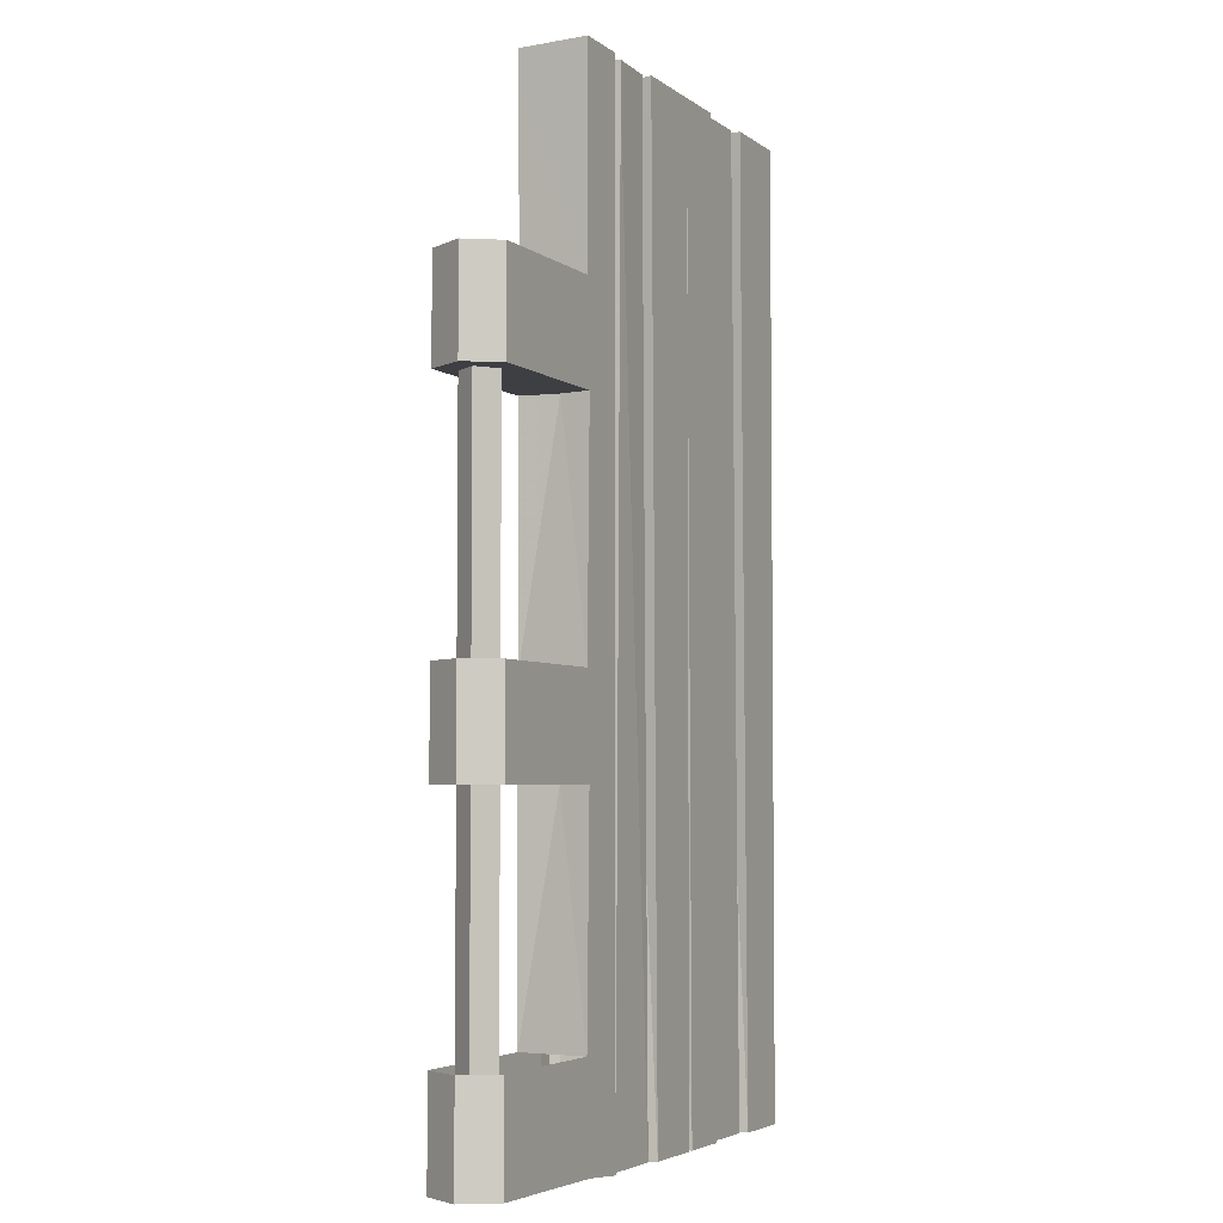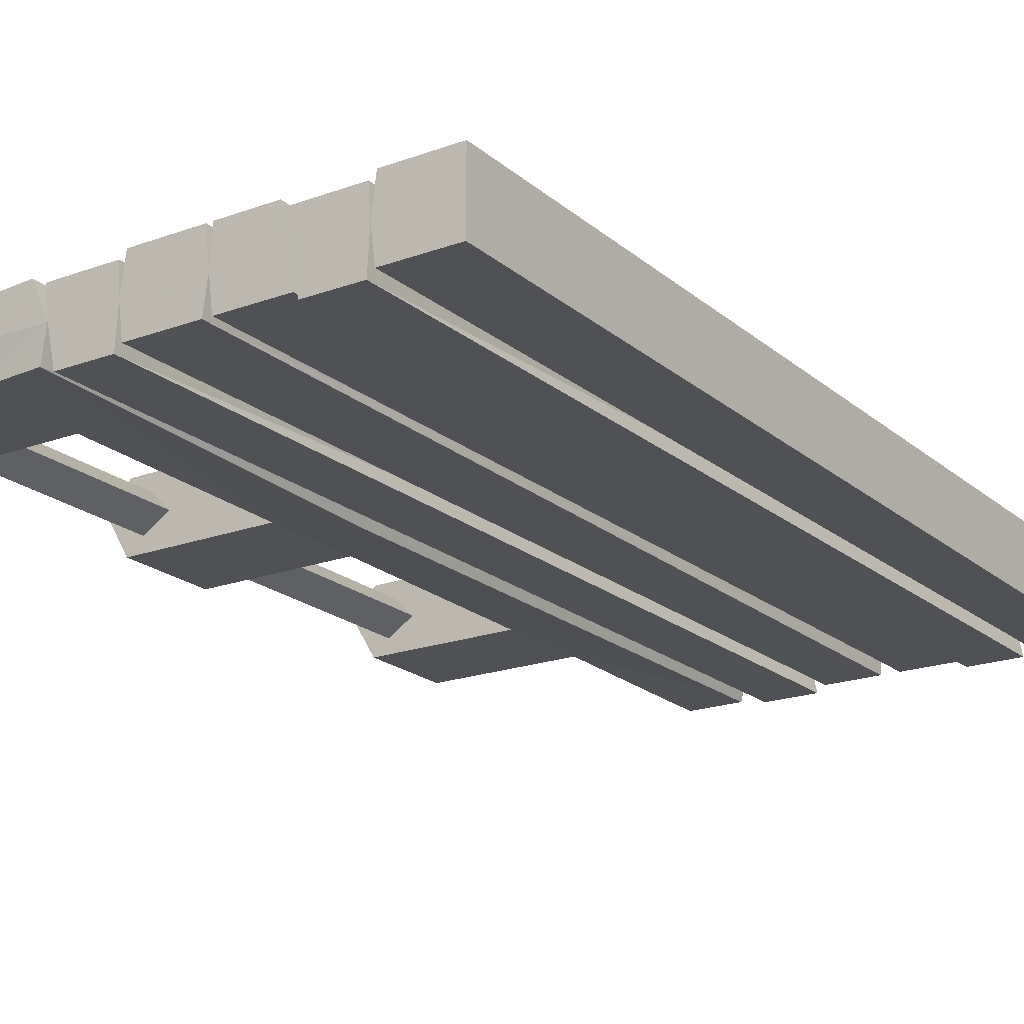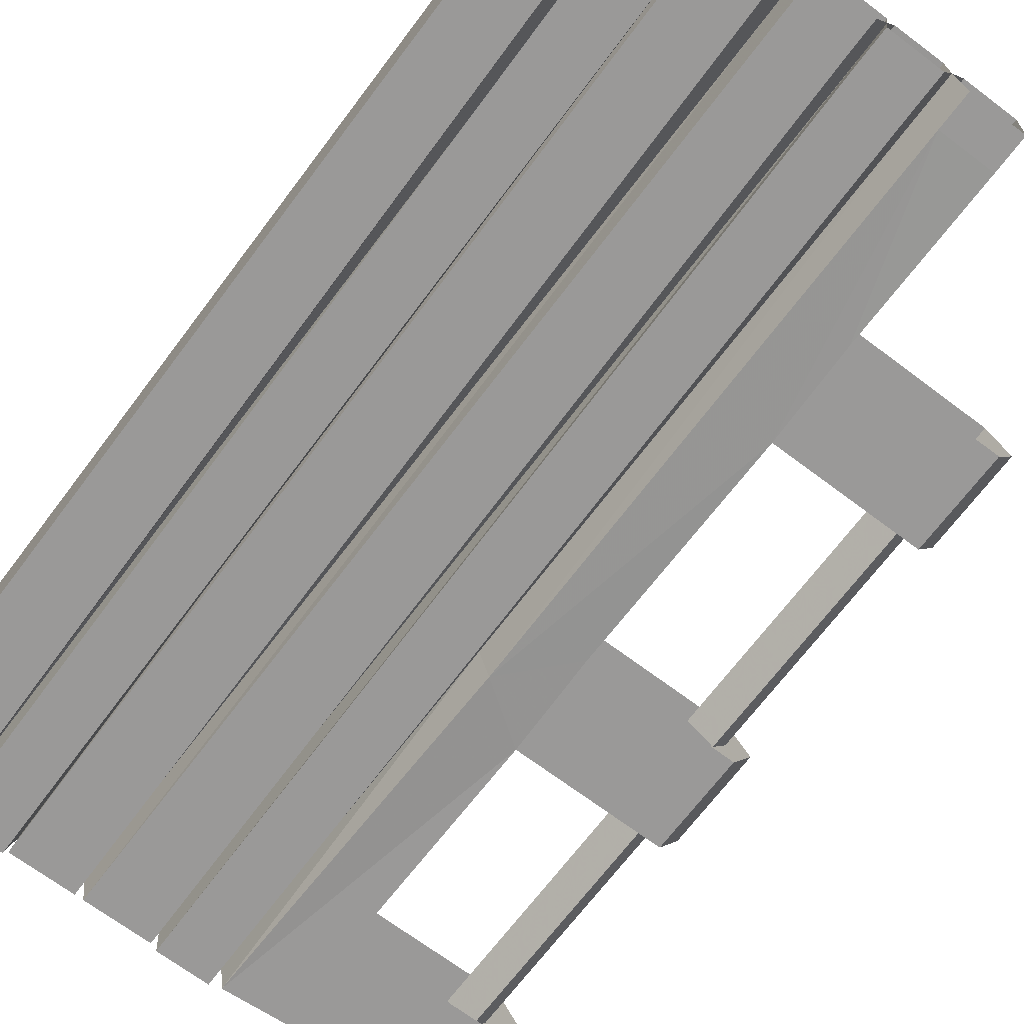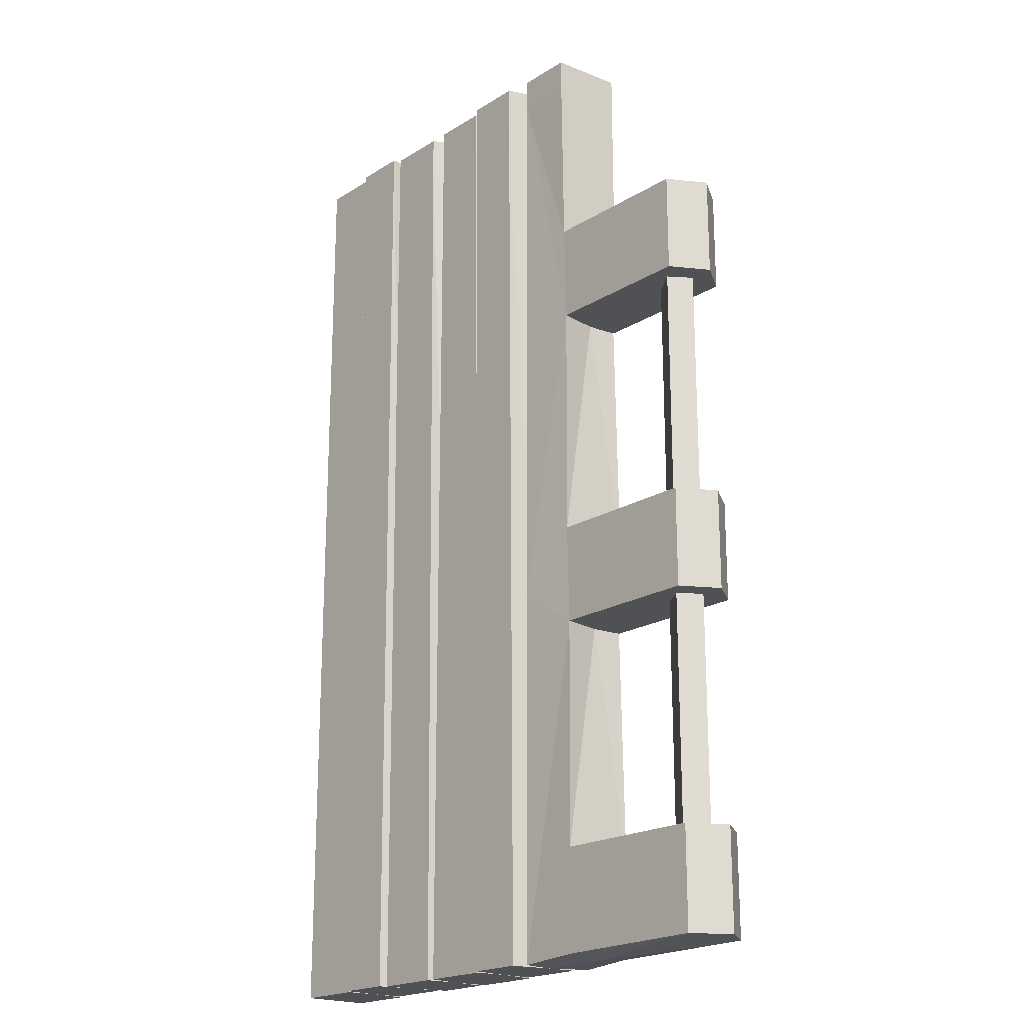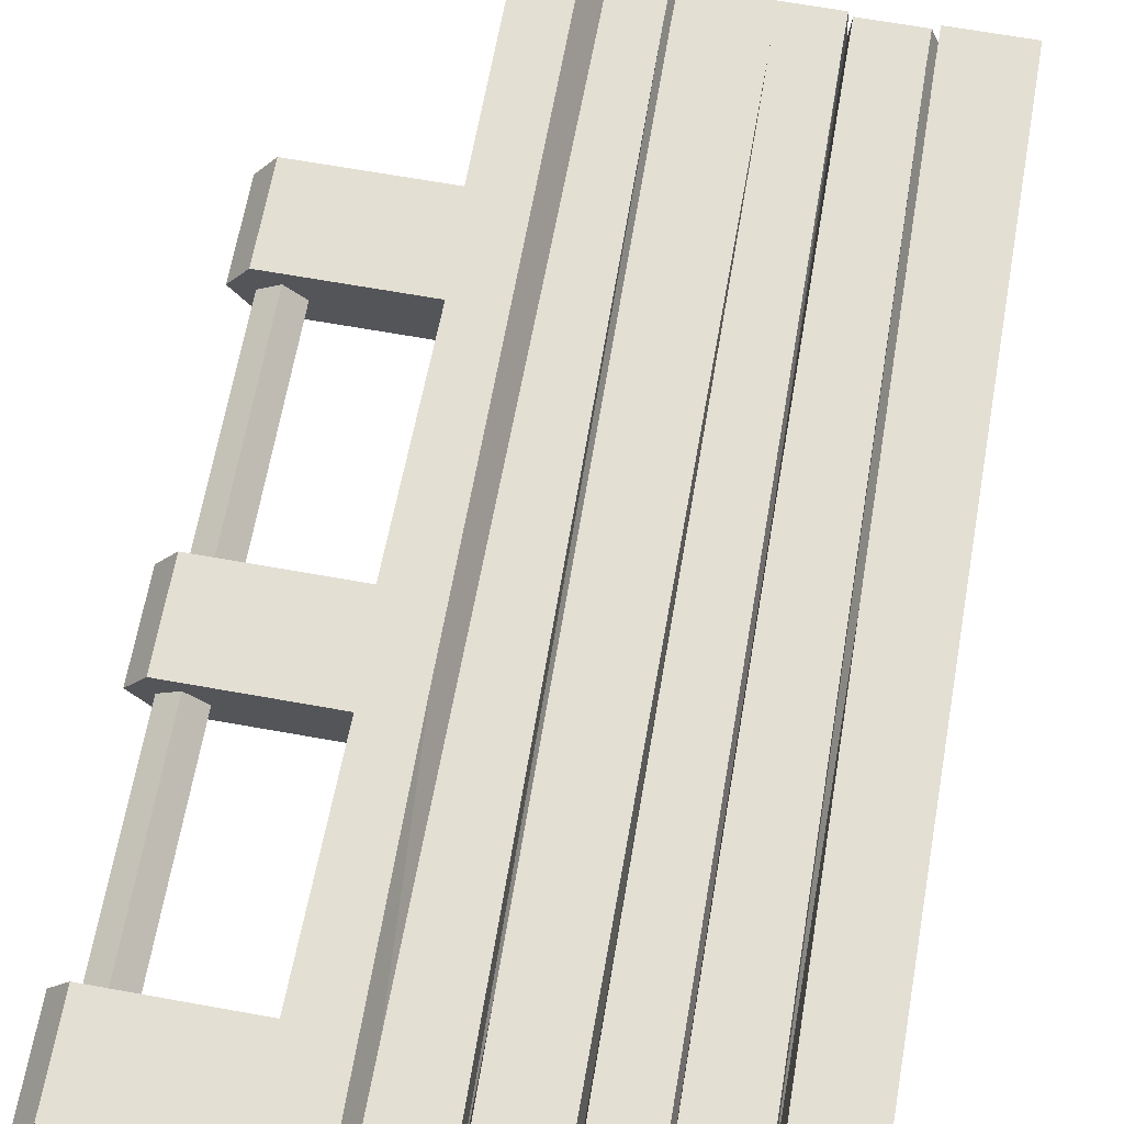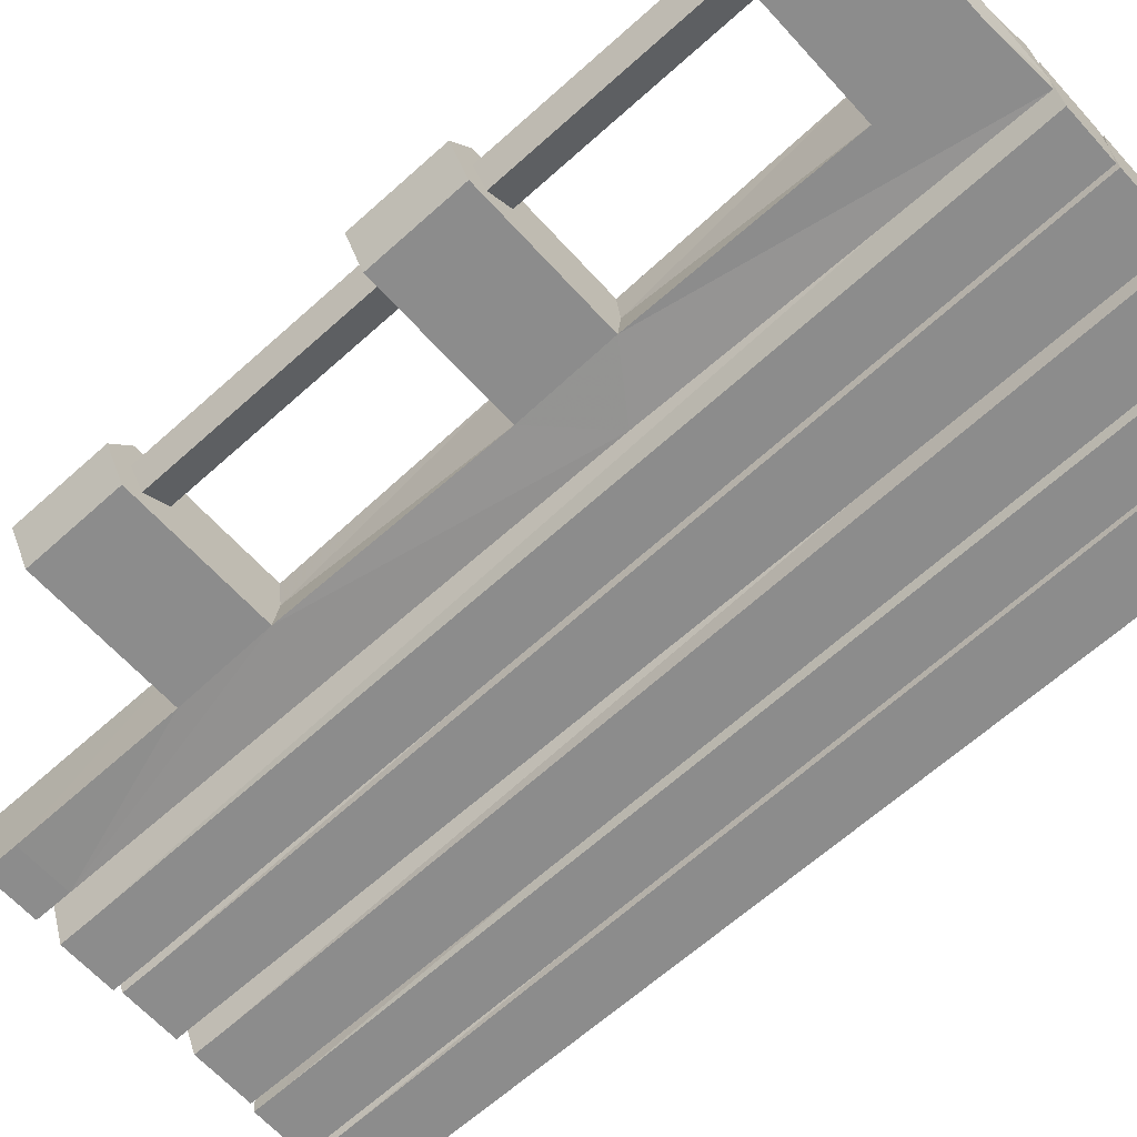
<metadata>
{"format":"obj","ext":"obj","renderer":"f3d","projection":"perspective","resolution":1024,"background":"white","views":[{"elev":-4.3,"azim":-64.4,"up":"+Y"},{"elev":-20.0,"azim":33.9,"up":"+Z"},{"elev":-69.1,"azim":143.0,"up":"+Z"},{"elev":-20.1,"azim":-131.5,"up":"+Y"},{"elev":66.7,"azim":10.2,"up":"+Z"},{"elev":-64.2,"azim":-47.8,"up":"+Z"}]}
</metadata>
<code>
v -0.5234 -1.188 0.07812
v -0.5391 -0.8281 0.07812
v -1.07 -0.8281 0.07812
v -1.07 -1.188 0.07812
v -0.9844 -1.188 0.01562
v -0.9141 -1.188 -0.05469
v -0.5078 -1.188 -0.03125
v -0.5391 -2.047 0.07812
v -0.3438 -2.289 0.07812
v -0.3438 -0.2031 0.07812
v -0.5391 -0.2031 0.07812
v -0.5156 -0.2031 -0.1797
v -0.5156 -0.8281 -0.1719
v -0.3125 -0.2031 -0.1797
v -0.5234 -1.188 -0.1719
v -1.07 -1.188 -0.1719
v -1.07 -0.8281 -0.1719
v -1.148 -1.188 -0.03906
v -1.148 -0.8281 -0.03906
v -1.062 -1.188 -0.03906
v -1.062 -2.062 -0.03906
v -0.9844 -2.062 0.01562
v -0.9141 -2.062 -0.05469
v -1.008 -1.188 -0.1172
v -0.5156 -2.047 -0.1719
v -1.008 -2.062 -0.1172
v -0.5234 -2.406 0.07812
v -1.07 -2.047 0.07812
v -1.07 -2.406 0.07812
v -0.9844 -2.406 0.01562
v -0.9141 -2.406 -0.05469
v -0.5078 -2.406 -0.03125
v -0.5391 -3.227 0.07812
v -1.148 -2.047 -0.03906
v -1.148 -2.406 -0.03906
v -1.062 -2.406 -0.03906
v -1.062 -3.281 -0.03906
v -0.9844 -3.281 0.01562
v -0.9141 -3.281 -0.05469
v -1.008 -2.406 -0.1172
v -0.5234 -2.406 -0.1719
v -0.5156 -3.227 -0.1719
v -1.07 -2.406 -0.1719
v -1.07 -2.047 -0.1719
v -1.008 -3.281 -0.1172
v -0.5156 -3.594 0.07812
v -1.07 -3.227 0.07812
v -1.07 -3.586 0.07812
v -0.5078 -3.609 -0.05469
v -0.3359 -3.609 0.07812
v -0.2734 -3.609 -0.05469
v -0.2734 -0.2031 -0.05469
v -0.2734 -0.07031 -0.05469
v -0.3438 -0.07031 0.07812
v -0.5391 -0.07031 0.07812
v -0.5156 -0.07031 -0.1797
v -0.3125 -0.07031 -0.1797
v -0.3125 -2.258 -0.1875
v -0.2891 -3.609 -0.1719
v -0.5156 -3.594 -0.1719
v -1.07 -3.586 -0.1719
v -1.07 -3.227 -0.1719
v -1.148 -3.586 -0.03906
v -1.148 -3.227 -0.03906
v 0.2266 -3.609 0.07812
v 0.2266 -0.2031 0.07812
v -0.0625 -0.2031 0.07812
v -0.02344 -3.609 0.07812
v -0.03906 -3.609 -0.05469
v 0.2422 -3.609 -0.05469
v 0.2344 -0.2031 -0.04688
v 0.25 -3.609 0.07812
v 0.4531 -3.609 0.07812
v 0.4297 -0.2031 0.07812
v 0.4297 -0.07031 0.07812
v 0.2266 -0.07031 0.07812
v -0.0625 -0.07031 0.07812
v -0.03906 -0.2031 -0.0625
v -0.08594 -0.2031 0.05469
v -0.04688 -3.609 0.05469
v -0.2422 -3.609 -0.1953
v -0.04688 -3.609 -0.1953
v 0.01562 -0.2031 -0.1719
v -0.02344 -3.609 -0.1719
v 0.2266 -3.609 -0.1719
v 0.2969 -0.2031 -0.1719
v 0.2578 -3.609 -0.1719
v 0.4844 -3.609 -0.05469
v -0.2656 -0.2031 0.0625
v -0.2891 -3.609 0.05469
v -0.2188 -0.2031 -0.1953
v -0.01562 -0.2031 -0.1953
v -0.01562 -0.07031 -0.1953
v -0.03906 -0.07031 -0.0625
v -0.08594 -0.07031 0.05469
v -0.2656 -0.07031 0.0625
v -0.2734 -2.258 -0.05469
v 0.2266 -0.2031 -0.1719
v 0.2266 -0.07031 -0.1719
v 0.2344 -0.07031 -0.04688
v 0.2969 -0.07031 -0.1719
v 0.5234 -0.2031 -0.1719
v 0.5 -3.609 -0.1719
v 0.5312 -0.2031 -0.0625
v 0.5391 -0.2031 -0.1953
v 0.5156 -3.609 -0.1953
v 0.7188 -3.609 -0.05469
v 0.7109 -3.609 0.05469
v 0.4688 -3.609 0.05469
v 0.4375 -0.2031 -0.05469
v 0.9844 -3.609 0.07812
v 0.9844 -0.2031 0.07812
v 0.6953 -0.2031 0.07812
v 0.7344 -3.609 0.07812
v 0.9844 -3.609 -0.04688
v 0.9844 -0.2031 -0.04688
v 0.9844 -0.07031 -0.04688
v 0.9844 -0.07031 0.07812
v 0.6953 -0.07031 0.07812
v 0.7188 -0.2031 -0.0625
v 0.6719 -0.2031 0.05469
v 0.4453 -0.2031 0.05469
v 0.4453 -0.07031 0.05469
v 0.4375 -0.07031 -0.05469
v 0.7422 -0.2031 -0.1953
v 0.7109 -3.609 -0.1953
v 0.7734 -0.2031 -0.1719
v 0.7344 -3.609 -0.1719
v 0.9844 -3.609 -0.1719
v 0.9844 -0.2031 -0.1719
v 0.9844 -0.07031 -0.1719
v 0.7422 -0.07031 -0.1953
v 0.7188 -0.07031 -0.0625
v 0.6719 -0.07031 0.05469
v 0.5234 -0.07031 -0.1719
v 0.5312 -0.07031 -0.0625
v 0.5391 -0.07031 -0.1953
v -0.2188 -0.07031 -0.1953
v 0.01562 -0.07031 -0.1719
v 0.7734 -0.07031 -0.1719
f 1 2 3
f 1 3 4
f 1 7 8
f 1 8 9
f 1 9 10
f 1 10 2
f 2 10 11
f 2 11 12
f 2 12 13
f 13 12 14
f 13 14 15
f 13 15 16
f 13 16 17
f 7 15 25
f 7 25 8
f 27 8 28
f 27 28 29
f 27 32 33
f 27 33 9
f 27 9 8
f 32 41 42
f 32 42 33
f 43 44 25
f 43 25 41
f 46 33 47
f 46 47 48
f 46 50 33
f 33 50 9
f 9 50 51
f 9 51 52
f 9 52 10
f 14 52 58
f 14 58 15
f 15 58 25
f 25 58 41
f 41 58 59
f 41 59 42
f 42 59 60
f 42 60 61
f 42 61 62
f 65 66 67
f 65 67 68
f 66 72 73
f 66 73 74
f 80 79 89
f 80 89 90
f 81 91 92
f 81 92 82
f 51 59 97
f 97 59 58
f 97 58 52
f 84 83 98
f 84 98 85
f 86 102 87
f 87 102 103
f 111 112 113
f 111 113 114
f 108 121 122
f 108 122 109
f 106 105 125
f 106 125 126
f 128 127 130
f 128 130 129
f 1 4 5
f 1 5 6
f 1 6 7
f 4 18 20
f 4 20 5
f 6 24 7
f 7 24 15
f 24 20 18
f 24 18 16
f 24 16 15
f 27 29 30
f 27 30 31
f 27 31 32
f 29 35 36
f 29 36 30
f 31 40 32
f 32 40 41
f 43 41 40
f 43 40 35
f 40 36 35
f 46 48 49
f 10 52 53
f 10 53 54
f 10 54 11
f 11 54 55
f 11 55 12
f 12 55 56
f 12 56 14
f 14 56 57
f 14 57 52
f 66 74 75
f 66 75 76
f 66 76 67
f 67 76 77
f 67 77 78
f 78 92 93
f 78 93 94
f 78 94 79
f 79 94 95
f 79 95 89
f 89 95 96
f 89 96 52
f 71 98 99
f 71 99 100
f 71 100 86
f 86 100 101
f 86 101 102
f 112 116 117
f 112 117 118
f 112 118 113
f 113 118 119
f 113 119 120
f 110 122 123
f 110 123 124
f 110 124 74
f 74 124 75
f 116 130 131
f 116 131 117
f 120 125 132
f 120 132 133
f 120 133 121
f 121 133 134
f 121 134 122
f 122 134 123
f 104 102 135
f 104 135 136
f 104 136 105
f 105 136 137
f 105 137 125
f 125 137 132
f 63 61 48
f 48 61 49
f 49 61 60
f 52 96 53
f 52 53 91
f 91 53 138
f 91 138 92
f 92 138 93
f 78 77 94
f 78 94 83
f 83 94 139
f 83 139 98
f 98 139 99
f 71 66 76
f 71 76 100
f 120 119 133
f 120 133 127
f 127 133 140
f 127 140 130
f 130 140 131
f 102 101 135
f 52 57 53
f 17 16 18
f 17 18 19
f 19 18 4
f 19 4 3
f 29 28 34
f 29 34 35
f 43 35 44
f 44 35 34
f 62 61 63
f 62 63 64
f 64 63 48
f 64 48 47
f 65 70 66
f 66 70 71
f 66 71 72
f 67 78 68
f 68 78 69
f 69 78 79
f 69 79 80
f 69 82 78
f 69 78 83
f 69 83 84
f 70 85 71
f 70 71 86
f 70 86 87
f 70 72 71
f 51 90 52
f 51 52 91
f 51 91 81
f 82 92 78
f 89 52 90
f 85 98 71
f 88 103 104
f 88 104 105
f 88 105 106
f 88 109 110
f 88 110 74
f 88 74 73
f 111 115 112
f 112 115 116
f 113 120 114
f 114 120 107
f 107 120 121
f 107 121 108
f 109 122 110
f 107 126 120
f 107 120 127
f 107 127 128
f 115 129 116
f 116 129 130
f 126 125 120
f 103 102 104
f 5 20 21
f 5 21 22
f 5 22 6
f 6 22 23
f 6 23 24
f 20 24 26
f 20 26 21
f 24 23 26
f 30 36 37
f 30 37 38
f 30 38 31
f 31 38 39
f 31 39 40
f 36 40 45
f 36 45 37
f 40 39 45
f 46 49 50
f 65 68 69
f 65 69 70
f 69 80 51
f 69 51 81
f 69 81 82
f 69 84 70
f 70 84 85
f 70 87 88
f 70 88 73
f 70 73 72
f 80 90 51
f 50 49 51
f 51 49 60
f 51 60 59
f 87 103 88
f 88 106 107
f 88 107 108
f 88 108 109
f 111 114 107
f 111 107 115
f 106 126 107
f 107 128 115
f 115 128 129

</code>
